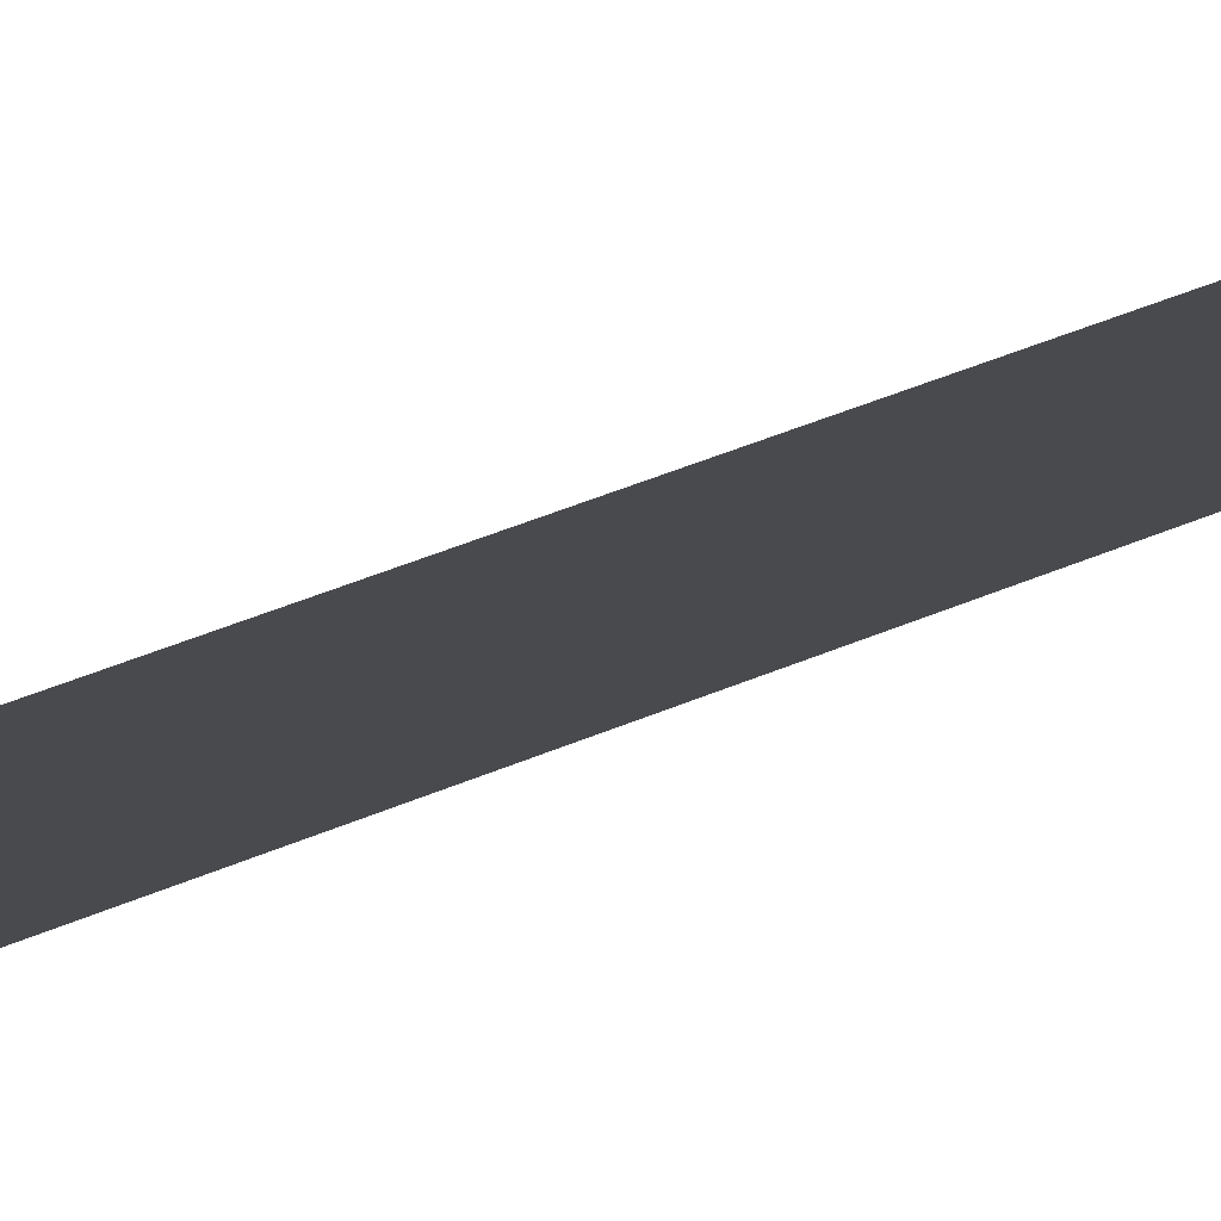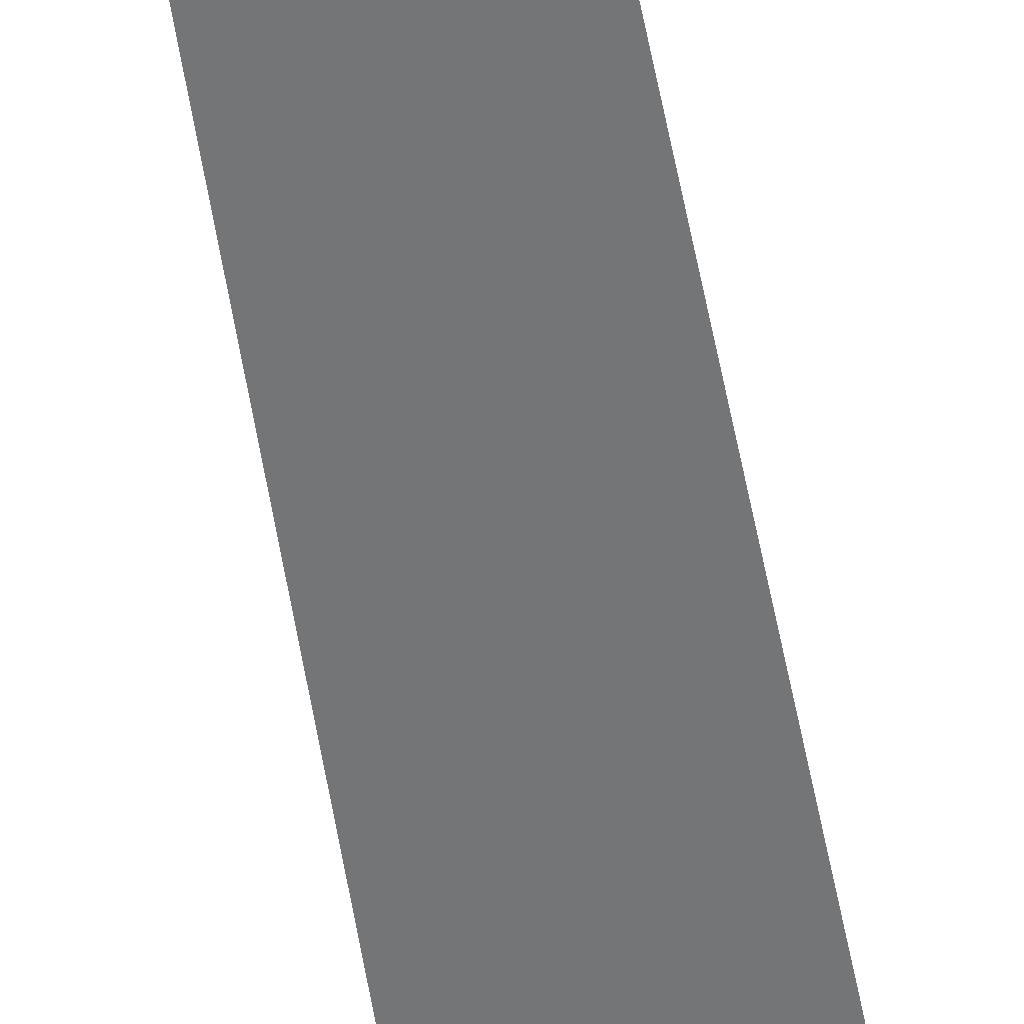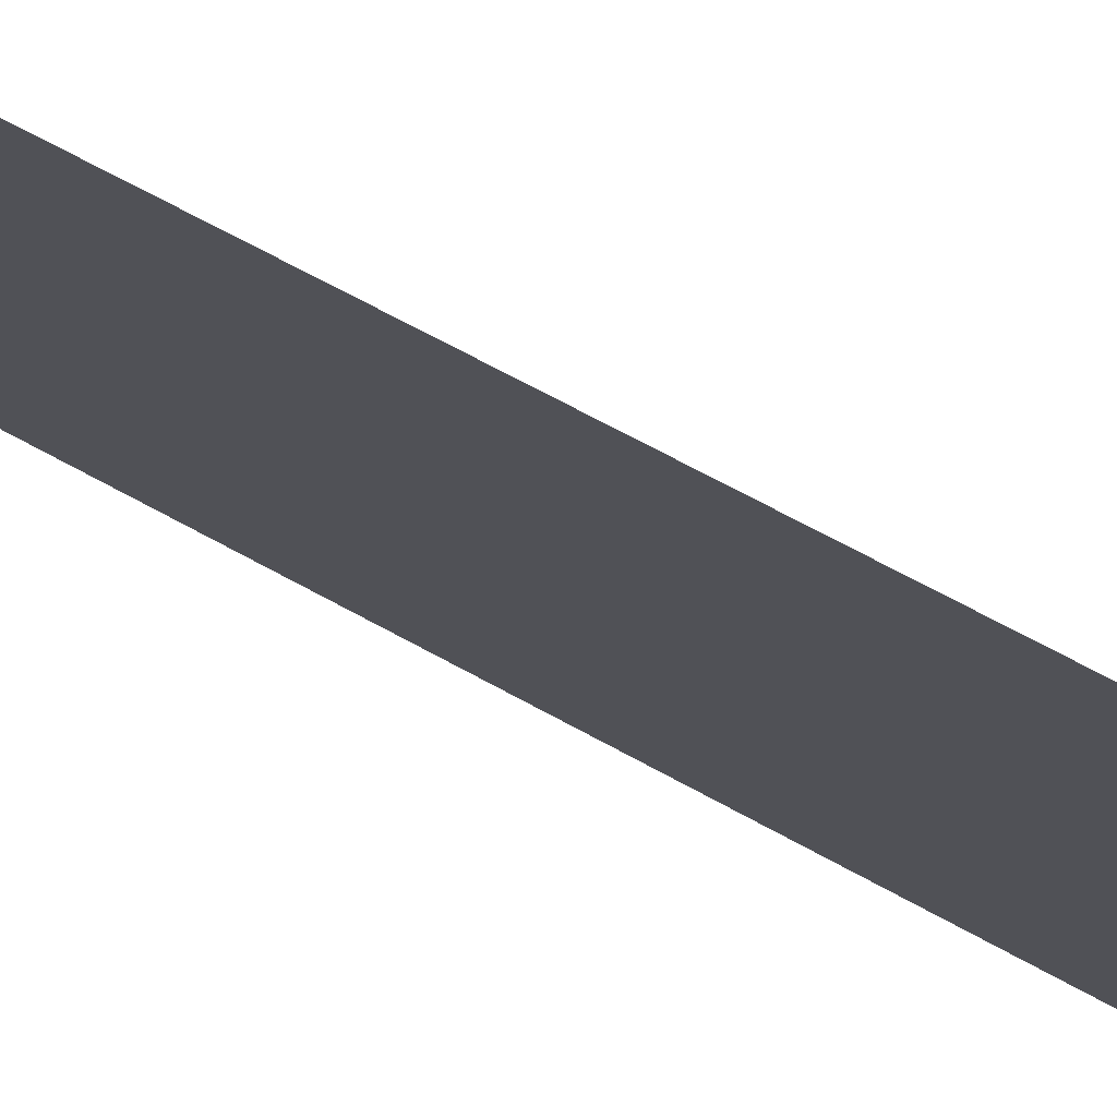
<metadata>
{"format":"obj","ext":"obj","renderer":"f3d","projection":"perspective","resolution":1024,"background":"white","views":[{"elev":-13.2,"azim":147.1,"up":"+Z"},{"elev":-56.5,"azim":-170.0,"up":"+Z"},{"elev":-20.3,"azim":-145.9,"up":"+Z"}]}
</metadata>
<code>
v -0.2618 -3.789 8.145
v 0.2618 -3.789 8.145
v -0.09089 12.02 8.145
v 0.09089 12.02 8.145
f 1 2 4 3

</code>
